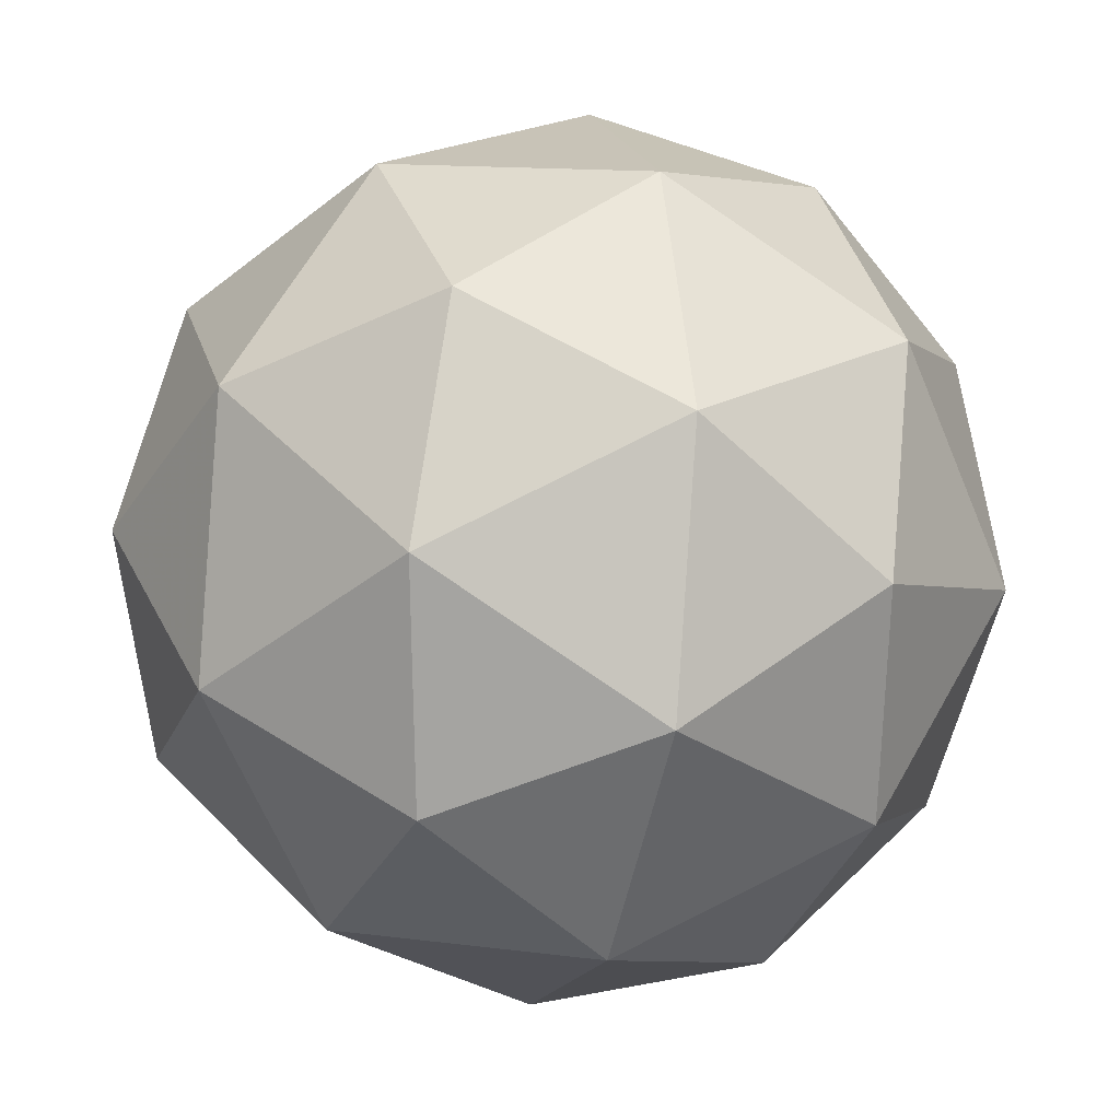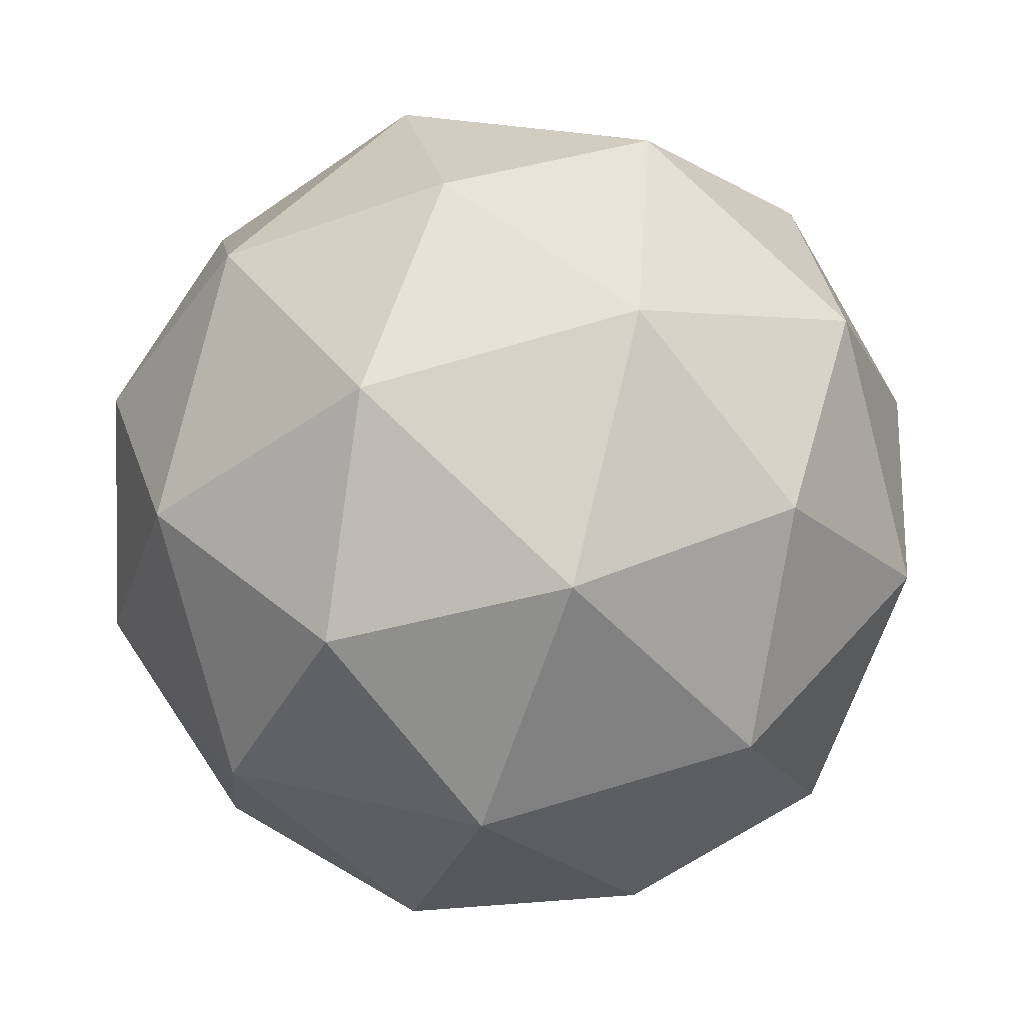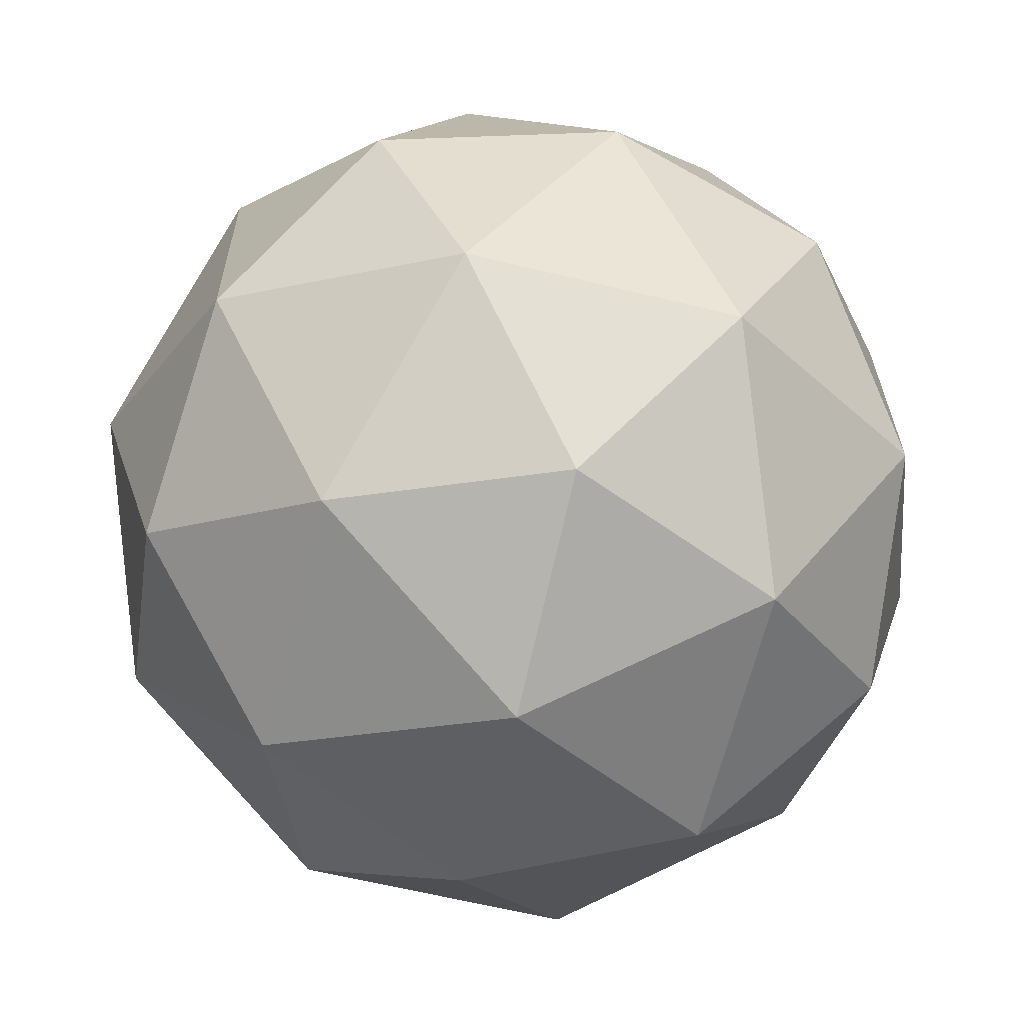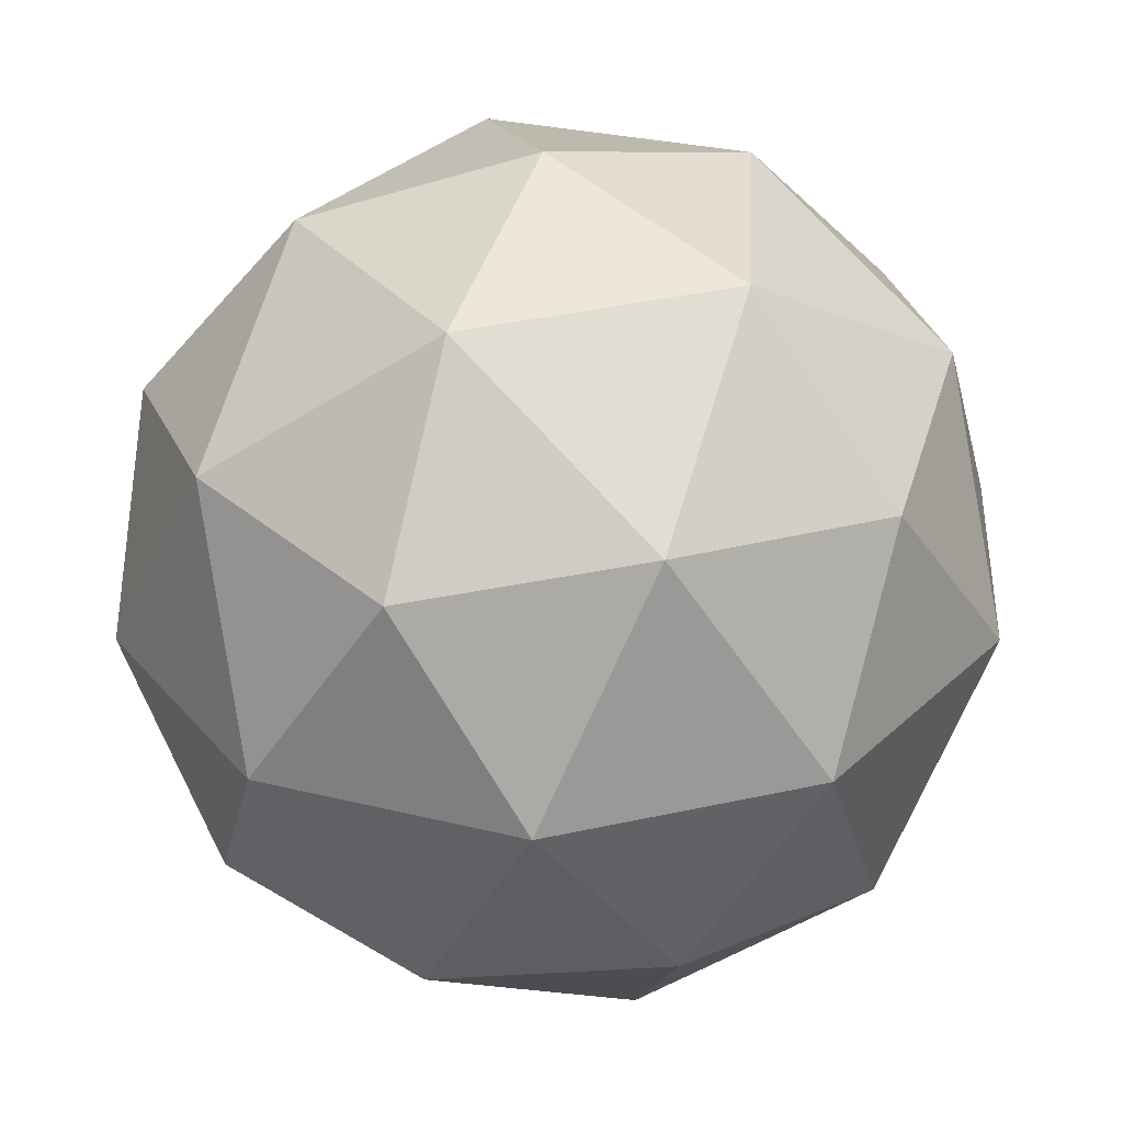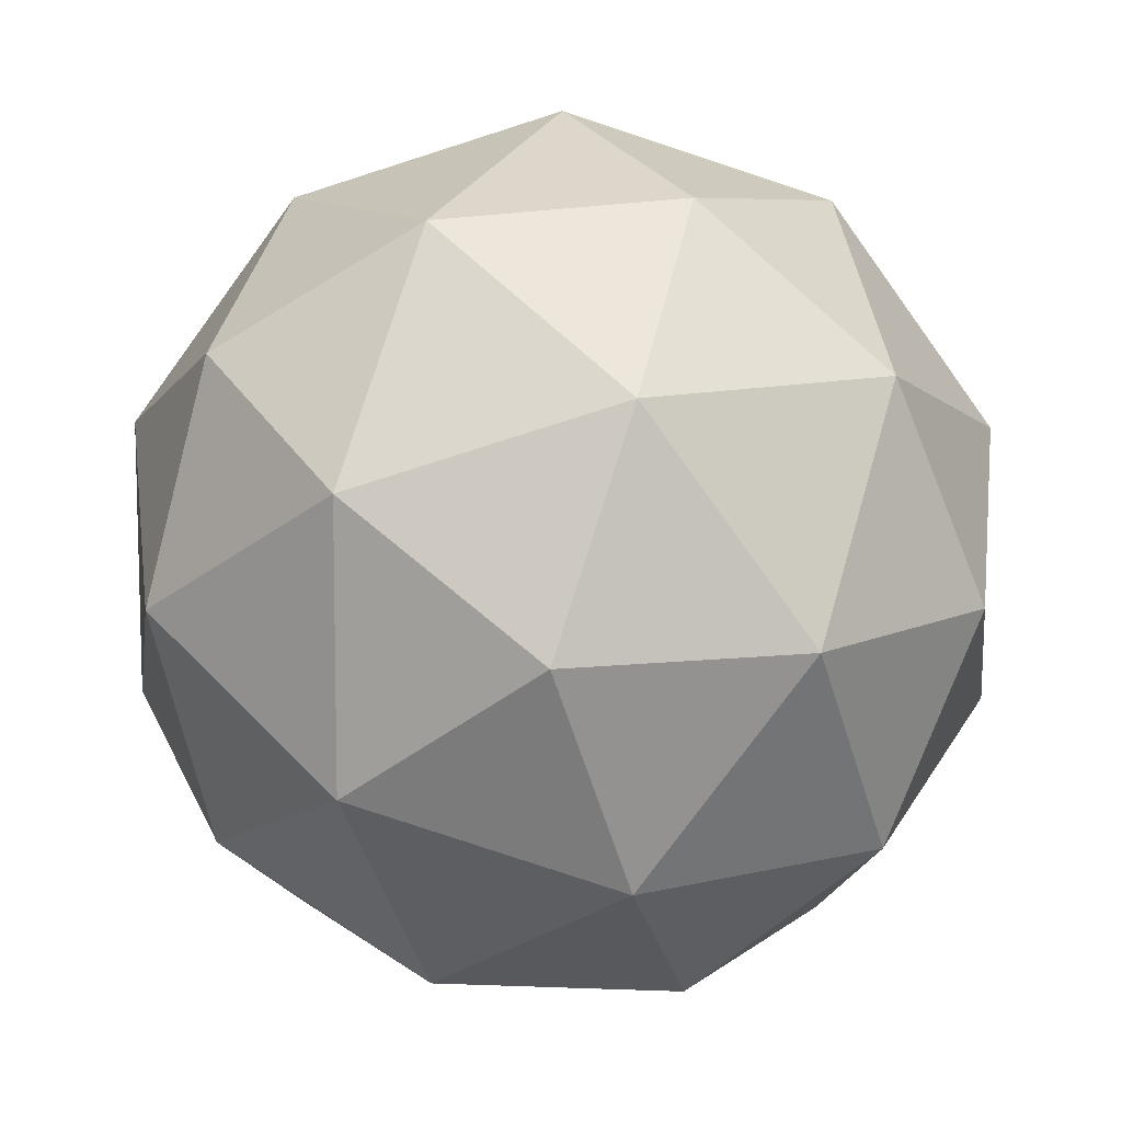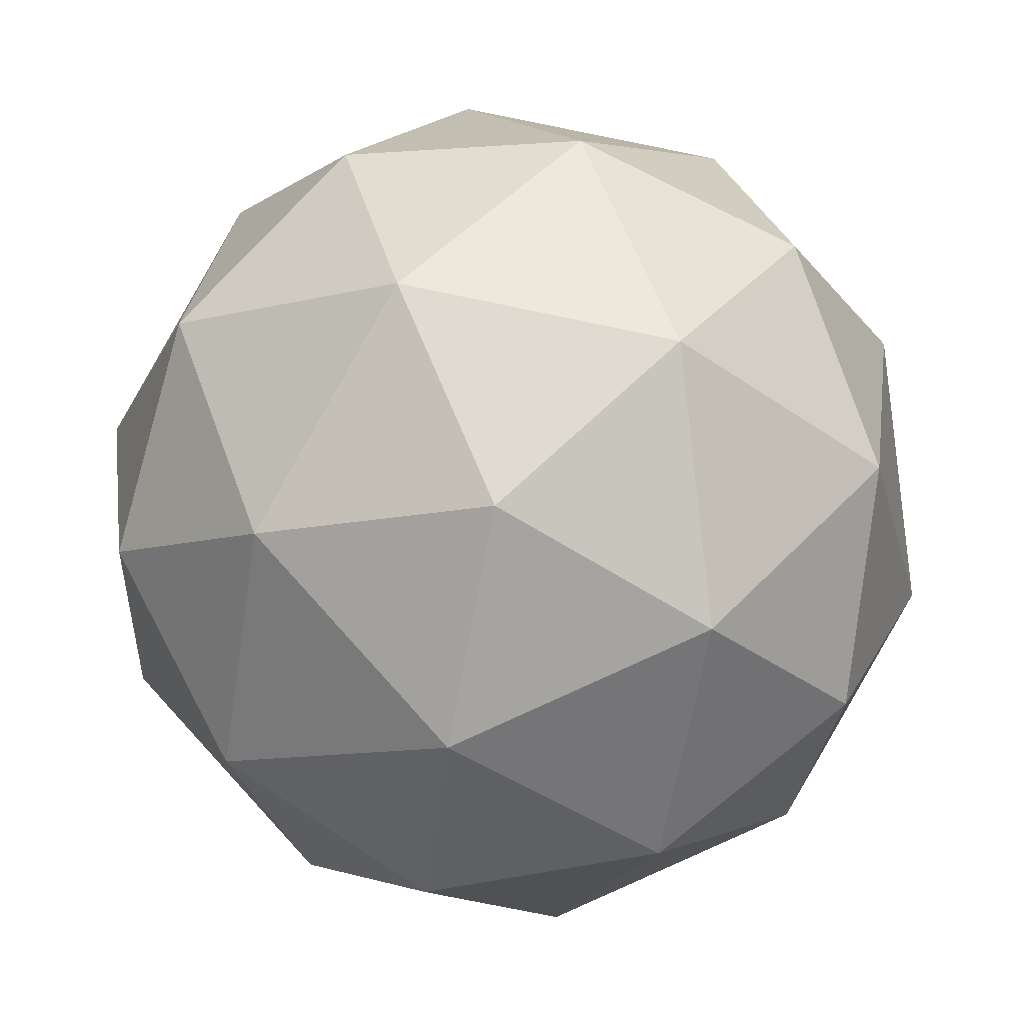
<metadata>
{"format":"obj","ext":"obj","renderer":"f3d","projection":"perspective","resolution":1024,"background":"white","views":[{"elev":65.3,"azim":132.8,"up":"+Z"},{"elev":-4.2,"azim":-98.9,"up":"+Y"},{"elev":9.7,"azim":174.1,"up":"+Y"},{"elev":-25.6,"azim":116.1,"up":"+Z"},{"elev":-34.7,"azim":165.9,"up":"+Y"},{"elev":65.4,"azim":130.3,"up":"+Y"}]}
</metadata>
<code>
v 1.272 -0.06097 -1.108
v 1.22 -0.02746 -1.051
v 1.301 -0.00821 -1.049
v 1.345 -0.07743 -1.069
v 1.29 -0.1395 -1.083
v 1.212 -0.1086 -1.072
v 1.26 -0.0232 -0.9777
v 1.337 -0.05409 -0.9887
v 1.33 -0.1352 -1.01
v 1.248 -0.1545 -1.012
v 1.205 -0.08523 -0.992
v 1.278 -0.1017 -0.9533
v 1.289 -0.02639 -1.087
v 1.241 -0.0377 -1.088
v 1.258 -0.006684 -1.054
v 1.206 -0.06568 -1.067
v 1.237 -0.08538 -1.101
v 1.314 -0.06708 -1.099
v 1.332 -0.03606 -1.064
v 1.282 -0.1035 -1.107
v 1.325 -0.1132 -1.084
v 1.247 -0.1315 -1.086
v 1.201 -0.05195 -1.02
v 1.197 -0.09963 -1.033
v 1.282 -0.004182 -1.011
v 1.234 -0.01549 -1.012
v 1.353 -0.06303 -1.029
v 1.327 -0.02234 -1.017
v 1.316 -0.1472 -1.049
v 1.349 -0.1107 -1.041
v 1.223 -0.1403 -1.044
v 1.268 -0.1585 -1.051
v 1.225 -0.04945 -0.9768
v 1.303 -0.03115 -0.9749
v 1.344 -0.09698 -0.9938
v 1.292 -0.156 -1.007
v 1.218 -0.1266 -0.9969
v 1.268 -0.05913 -0.9541
v 1.235 -0.09558 -0.9625
v 1.313 -0.07728 -0.9605
v 1.309 -0.125 -0.9729
v 1.261 -0.1363 -0.9741
f 1 14 13
f 2 14 16
f 1 13 18
f 1 18 20
f 1 20 17
f 2 16 23
f 3 15 25
f 4 19 27
f 5 21 29
f 6 22 31
f 2 23 26
f 3 25 28
f 4 27 30
f 5 29 32
f 6 31 24
f 7 33 38
f 8 34 40
f 9 35 41
f 10 36 42
f 11 37 39
f 39 42 12
f 39 37 42
f 37 10 42
f 42 41 12
f 42 36 41
f 36 9 41
f 41 40 12
f 41 35 40
f 35 8 40
f 40 38 12
f 40 34 38
f 34 7 38
f 38 39 12
f 38 33 39
f 33 11 39
f 24 37 11
f 24 31 37
f 31 10 37
f 32 36 10
f 32 29 36
f 29 9 36
f 30 35 9
f 30 27 35
f 27 8 35
f 28 34 8
f 28 25 34
f 25 7 34
f 26 33 7
f 26 23 33
f 23 11 33
f 31 32 10
f 31 22 32
f 22 5 32
f 29 30 9
f 29 21 30
f 21 4 30
f 27 28 8
f 27 19 28
f 19 3 28
f 25 26 7
f 25 15 26
f 15 2 26
f 23 24 11
f 23 16 24
f 16 6 24
f 17 22 6
f 17 20 22
f 20 5 22
f 20 21 5
f 20 18 21
f 18 4 21
f 18 19 4
f 18 13 19
f 13 3 19
f 16 17 6
f 16 14 17
f 14 1 17
f 13 15 3
f 13 14 15
f 14 2 15

</code>
